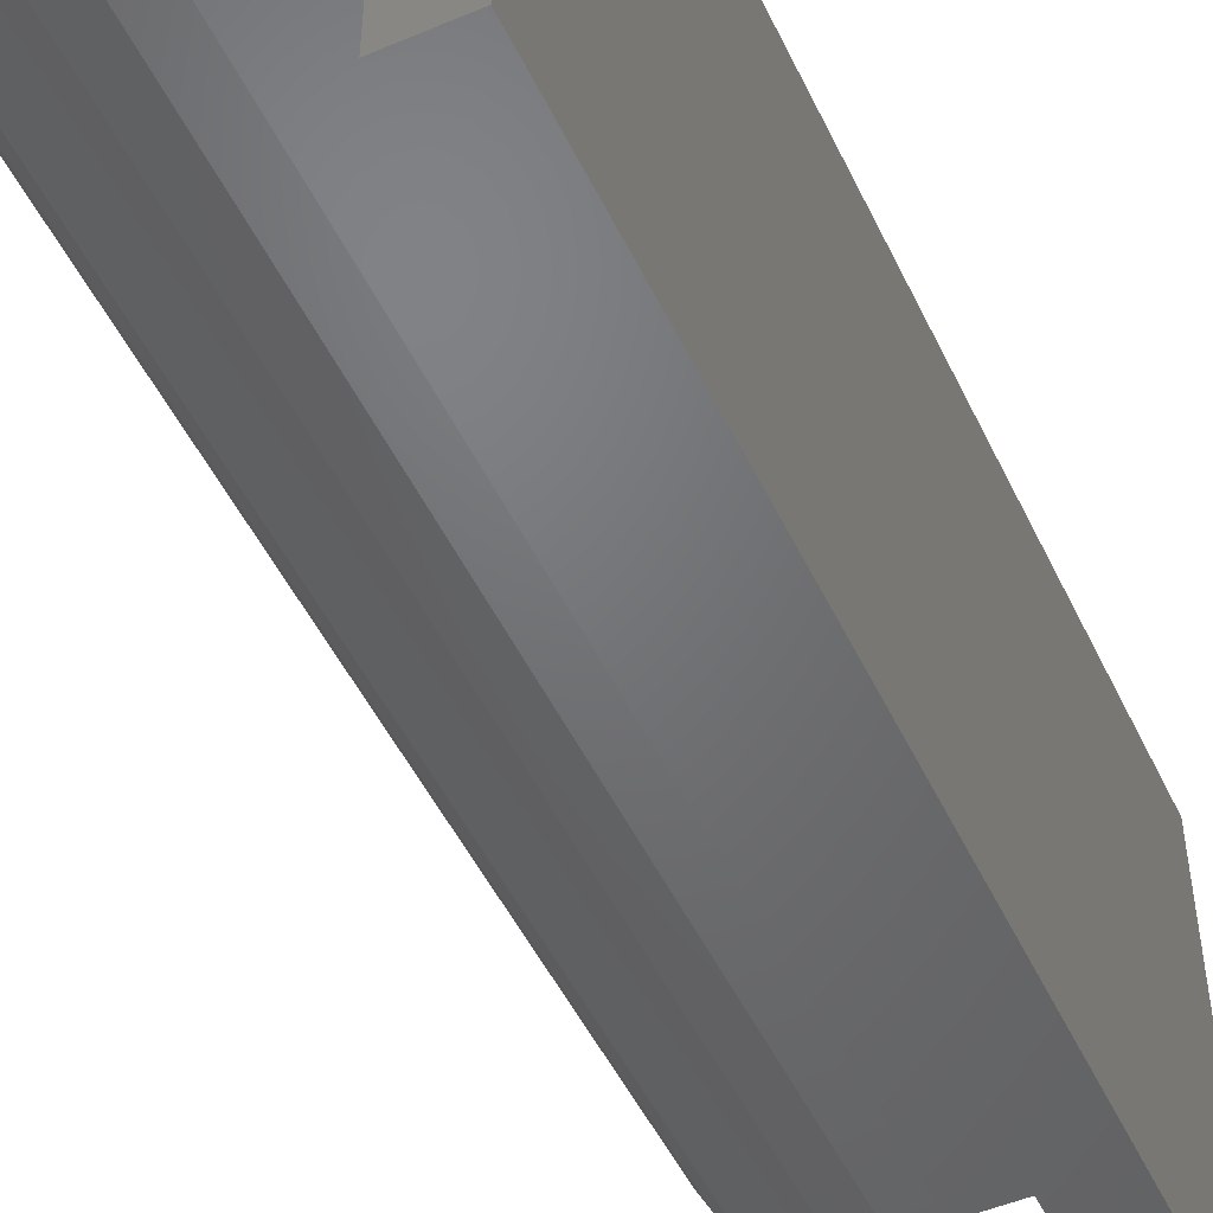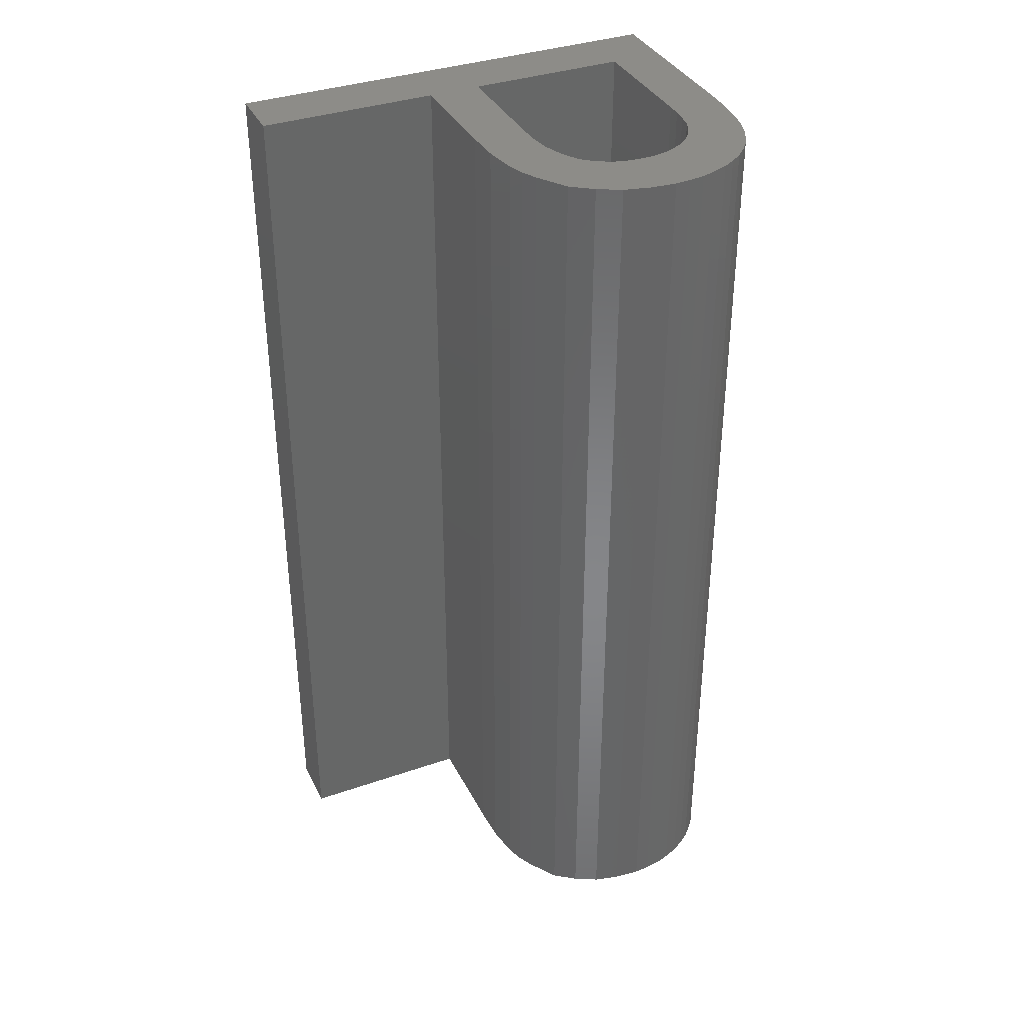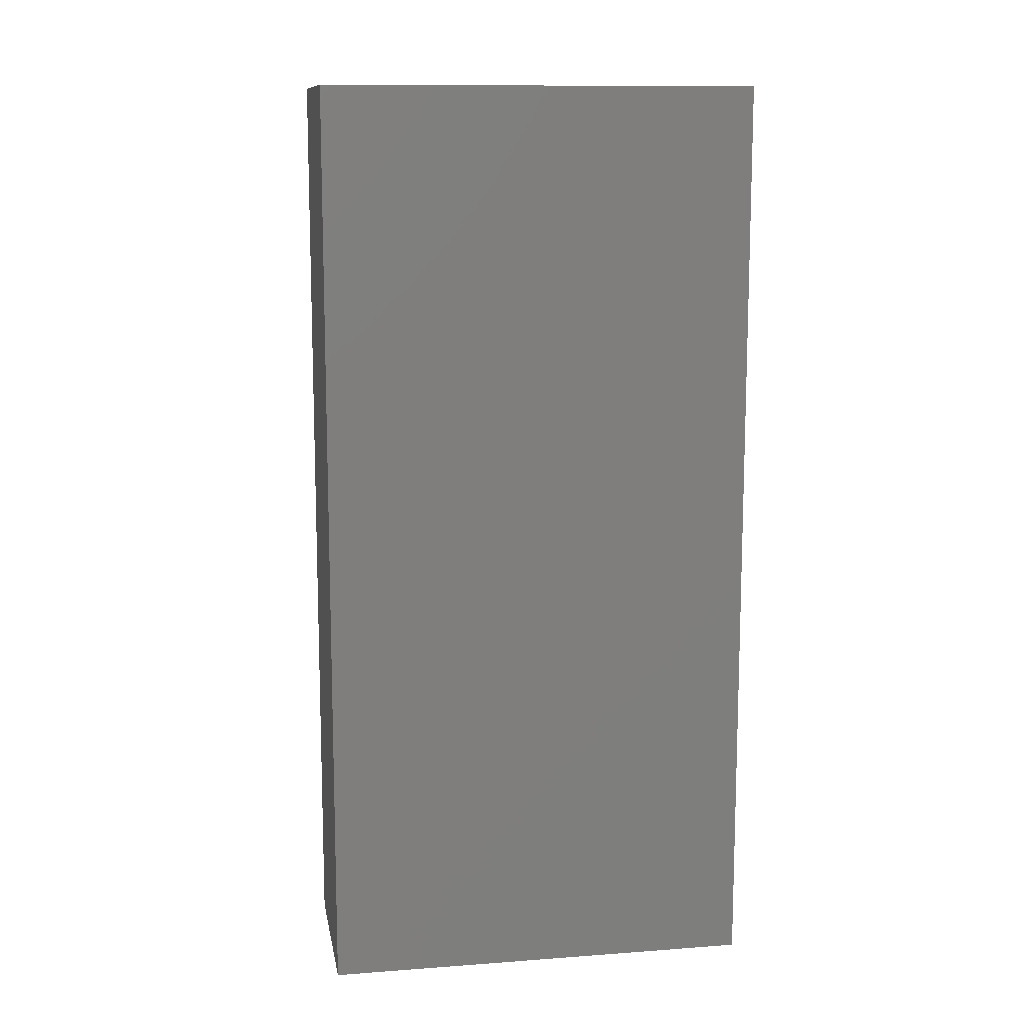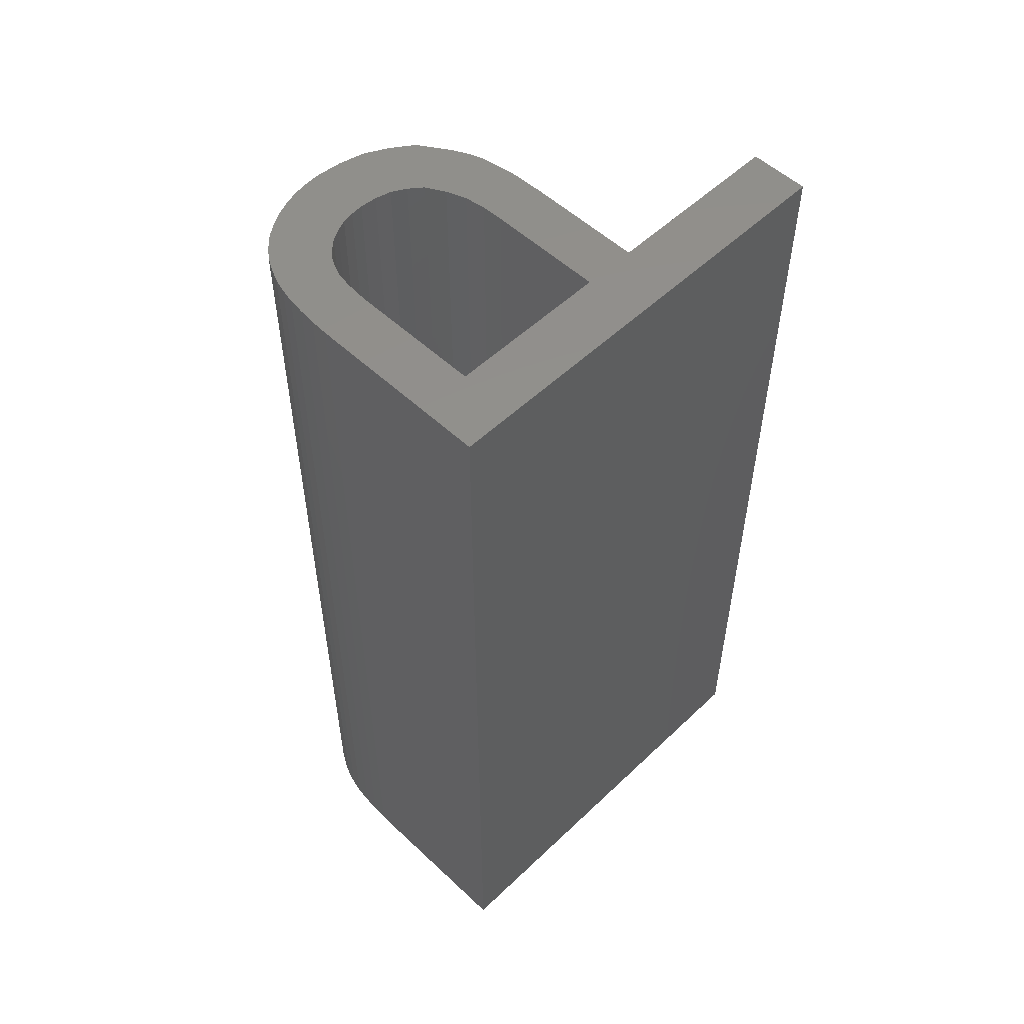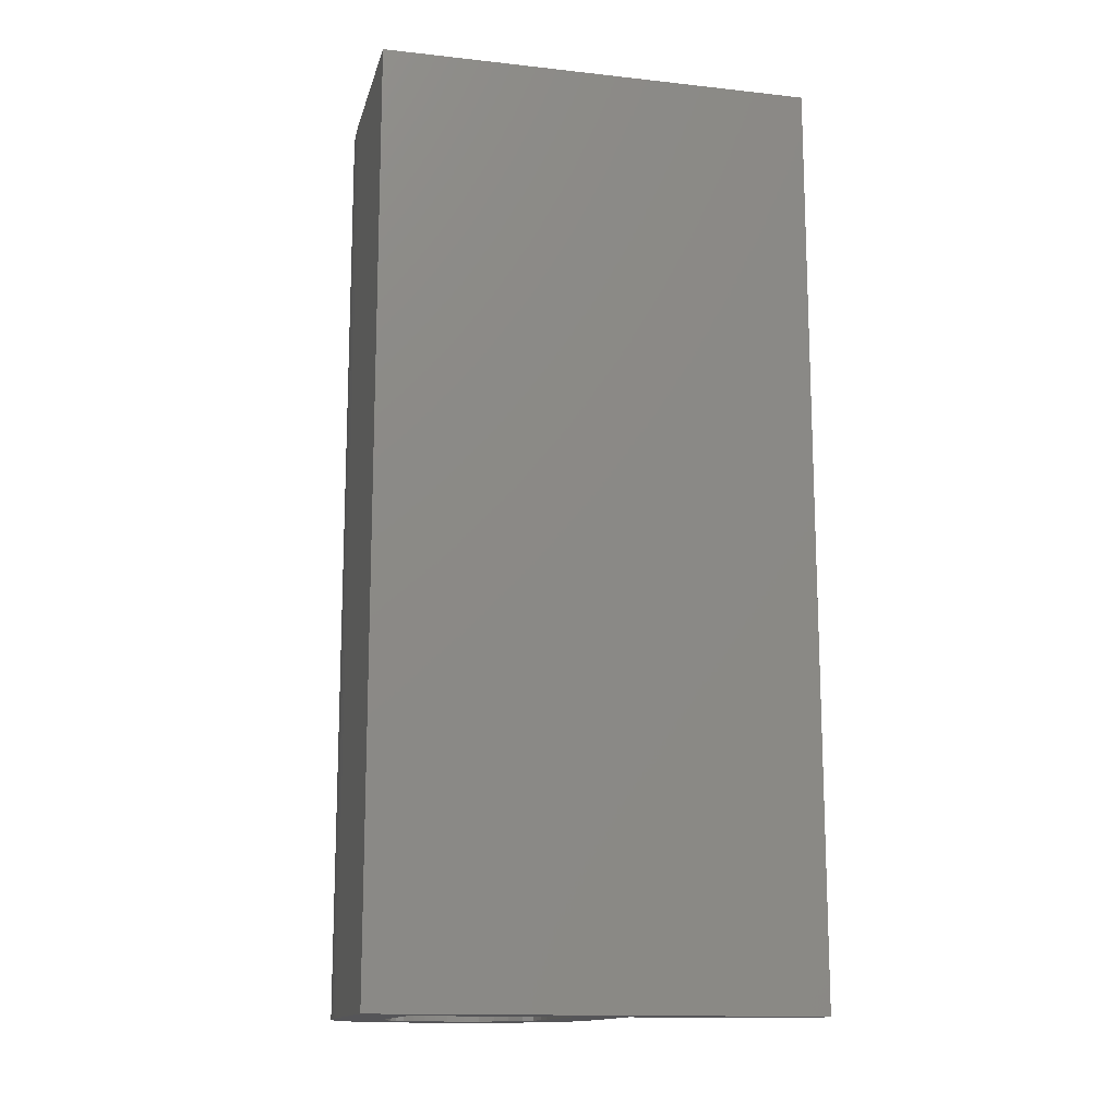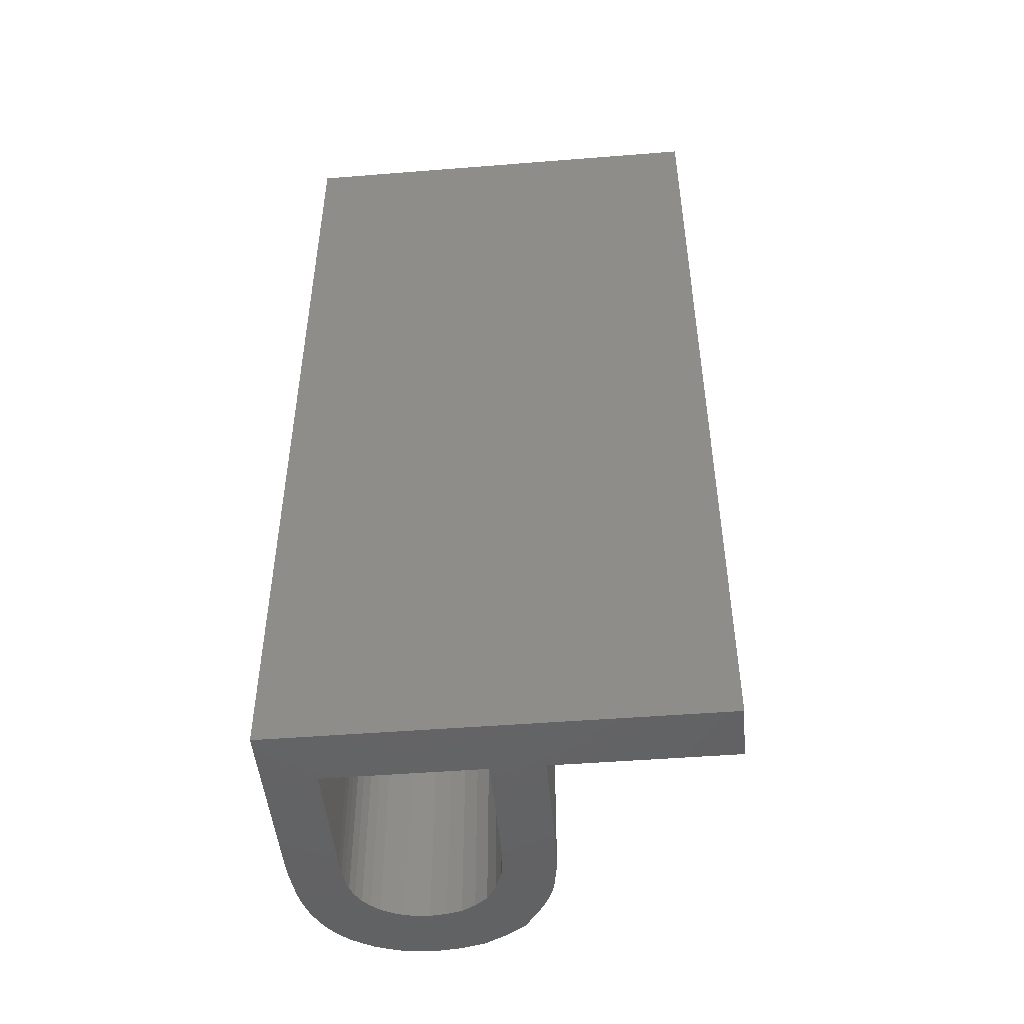
<metadata>
{"format":"stl","ext":"stl","renderer":"f3d","projection":"perspective","resolution":1024,"background":"white","views":[{"elev":-49.9,"azim":-155.0,"up":"+Y"},{"elev":36.6,"azim":65.8,"up":"+Z"},{"elev":11.6,"azim":-100.0,"up":"+Z"},{"elev":53.8,"azim":-135.2,"up":"+Z"},{"elev":-14.2,"azim":-103.6,"up":"+Z"},{"elev":-47.9,"azim":-84.9,"up":"+Z"}]}
</metadata>
<code>
# stl→obj: 146 verts, 292 faces
v 0.02695 0.02168 0.017
v 0.02592 0.02168 0.017
v 0.02695 0.02168 0.0085
v 0.02592 0.02168 0.0085
v 0.02732 0.02166 0.017
v 0.02732 0.02166 0.01417
v 0.02744 0.02164 0.017
v 0.02732 0.02166 0.01133
v 0.02744 0.02164 0.0085
v 0.02732 0.02166 0.0085
v 0.02719 0.02167 0.01133
v 0.02719 0.02167 0.0085
v 0.02707 0.02168 0.01133
v 0.02707 0.02168 0.0085
v 0.02707 0.02168 0.01417
v 0.02707 0.02168 0.017
v 0.02719 0.02167 0.01417
v 0.02719 0.02167 0.017
v 0.02771 0.02148 0.017
v 0.02771 0.02148 0.01417
v 0.02777 0.0214 0.017
v 0.02771 0.02148 0.01133
v 0.02777 0.0214 0.0085
v 0.02771 0.02148 0.0085
v 0.02763 0.02155 0.01133
v 0.02763 0.02155 0.0085
v 0.02754 0.0216 0.01133
v 0.02754 0.0216 0.0085
v 0.02754 0.0216 0.01417
v 0.02754 0.0216 0.017
v 0.02763 0.02155 0.01417
v 0.02763 0.02155 0.017
v 0.02789 0.02109 0.017
v 0.02789 0.02109 0.01417
v 0.0279 0.02097 0.017
v 0.02789 0.02109 0.01133
v 0.0279 0.02097 0.0085
v 0.02789 0.02109 0.0085
v 0.02787 0.0212 0.01133
v 0.02787 0.0212 0.0085
v 0.02783 0.0213 0.01133
v 0.02783 0.0213 0.0085
v 0.02783 0.0213 0.01417
v 0.02783 0.0213 0.017
v 0.02787 0.0212 0.01417
v 0.02787 0.0212 0.017
v 0.02769 0.02044 0.0085
v 0.02769 0.02044 0.017
v 0.02778 0.02055 0.01275
v 0.02778 0.02055 0.017
v 0.02785 0.02068 0.017
v 0.02785 0.02068 0.01275
v 0.02789 0.02082 0.017
v 0.02789 0.02082 0.01275
v 0.02789 0.02082 0.0085
v 0.02785 0.02068 0.0085
v 0.02778 0.02055 0.0085
v 0.02696 0.02025 0.0085
v 0.02696 0.02025 0.017
v 0.02715 0.02025 0.01275
v 0.02715 0.02025 0.017
v 0.02734 0.02028 0.017
v 0.02734 0.02028 0.01275
v 0.02752 0.02034 0.017
v 0.02752 0.02034 0.01275
v 0.02752 0.02034 0.0085
v 0.02734 0.02028 0.0085
v 0.02715 0.02025 0.0085
v 0.02592 0.02025 0.017
v 0.02592 0.02025 0.0085
v 0.02592 0.01977 0.017
v 0.02592 0.01815 0.017
v 0.02592 0.01977 0.0085
v 0.02592 0.01815 0.0085
v 0.02695 0.01977 0.017
v 0.02695 0.01977 0.0085
v 0.02812 0.02013 0.0085
v 0.02812 0.02013 0.017
v 0.02786 0.01995 0.01275
v 0.02786 0.01995 0.017
v 0.02772 0.01988 0.017
v 0.02772 0.01988 0.01275
v 0.02758 0.01983 0.017
v 0.02758 0.01983 0.01275
v 0.02727 0.01978 0.017
v 0.02727 0.01978 0.01275
v 0.02727 0.01978 0.0085
v 0.02758 0.01983 0.0085
v 0.02772 0.01988 0.0085
v 0.02786 0.01995 0.0085
v 0.02845 0.02099 0.017
v 0.02842 0.02075 0.017
v 0.02845 0.02099 0.0085
v 0.02842 0.02075 0.0085
v 0.02837 0.02053 0.017
v 0.02837 0.02053 0.0085
v 0.02826 0.02032 0.017
v 0.02826 0.02032 0.0085
v 0.02833 0.02154 0.0085
v 0.02833 0.02154 0.017
v 0.02838 0.0214 0.01275
v 0.02838 0.0214 0.017
v 0.02842 0.02127 0.017
v 0.02842 0.02127 0.01275
v 0.02844 0.02113 0.017
v 0.02844 0.02113 0.01275
v 0.02844 0.02113 0.0085
v 0.02842 0.02127 0.0085
v 0.02838 0.0214 0.0085
v 0.028 0.02192 0.0085
v 0.028 0.02192 0.017
v 0.0281 0.02184 0.01275
v 0.0281 0.02184 0.017
v 0.02819 0.02175 0.017
v 0.02819 0.02175 0.01275
v 0.02826 0.02165 0.017
v 0.02826 0.02165 0.01275
v 0.02826 0.02165 0.0085
v 0.02819 0.02175 0.0085
v 0.0281 0.02184 0.0085
v 0.02751 0.02211 0.0085
v 0.02751 0.02211 0.017
v 0.02764 0.02208 0.01275
v 0.02764 0.02208 0.017
v 0.02777 0.02204 0.017
v 0.02777 0.02204 0.01275
v 0.02789 0.02199 0.017
v 0.02789 0.02199 0.01275
v 0.02789 0.02199 0.0085
v 0.02777 0.02204 0.0085
v 0.02764 0.02208 0.0085
v 0.0269 0.02215 0.0085
v 0.0269 0.02215 0.017
v 0.02706 0.02215 0.01275
v 0.02706 0.02215 0.017
v 0.02721 0.02214 0.017
v 0.02721 0.02214 0.01275
v 0.02736 0.02213 0.017
v 0.02736 0.02213 0.01275
v 0.02736 0.02213 0.0085
v 0.02721 0.02214 0.0085
v 0.02706 0.02215 0.0085
v 0.02539 0.02215 0.017
v 0.02539 0.02215 0.0085
v 0.02539 0.01815 0.017
v 0.02539 0.01815 0.0085
f 1 2 3
f 3 2 4
f 5 6 7
f 7 6 8
f 7 8 9
f 9 8 10
f 10 8 11
f 10 11 12
f 12 11 13
f 12 13 14
f 14 13 3
f 3 13 15
f 3 15 1
f 1 15 16
f 16 15 17
f 16 17 18
f 18 17 6
f 18 6 5
f 8 6 17
f 13 11 15
f 15 11 17
f 11 8 17
f 19 20 21
f 21 20 22
f 21 22 23
f 23 22 24
f 24 22 25
f 24 25 26
f 26 25 27
f 26 27 28
f 28 27 9
f 9 27 29
f 9 29 7
f 7 29 30
f 30 29 31
f 30 31 32
f 32 31 20
f 32 20 19
f 22 20 31
f 27 25 29
f 29 25 31
f 25 22 31
f 33 34 35
f 35 34 36
f 35 36 37
f 37 36 38
f 38 36 39
f 38 39 40
f 40 39 41
f 40 41 42
f 42 41 23
f 23 41 43
f 23 43 21
f 21 43 44
f 44 43 45
f 44 45 46
f 46 45 34
f 46 34 33
f 36 34 45
f 41 39 43
f 43 39 45
f 39 36 45
f 47 48 49
f 49 48 50
f 49 50 51
f 49 51 52
f 52 51 53
f 52 53 54
f 54 53 35
f 54 35 37
f 37 55 54
f 54 55 56
f 54 56 52
f 52 56 57
f 52 57 49
f 49 57 47
f 58 59 60
f 60 59 61
f 60 61 62
f 60 62 63
f 63 62 64
f 63 64 65
f 65 64 48
f 65 48 47
f 47 66 65
f 65 66 67
f 65 67 63
f 63 67 68
f 63 68 60
f 60 68 58
f 69 59 70
f 70 59 58
f 2 69 4
f 4 69 70
f 71 72 73
f 73 72 74
f 75 71 76
f 76 71 73
f 77 78 79
f 79 78 80
f 79 80 81
f 79 81 82
f 82 81 83
f 82 83 84
f 84 83 85
f 84 85 86
f 86 85 75
f 86 75 76
f 76 87 86
f 86 87 88
f 86 88 84
f 84 88 89
f 84 89 82
f 82 89 90
f 82 90 79
f 79 90 77
f 91 92 93
f 93 92 94
f 94 92 95
f 94 95 96
f 96 95 97
f 96 97 98
f 98 97 78
f 98 78 77
f 99 100 101
f 101 100 102
f 101 102 103
f 101 103 104
f 104 103 105
f 104 105 106
f 106 105 91
f 106 91 93
f 93 107 106
f 106 107 108
f 106 108 104
f 104 108 109
f 104 109 101
f 101 109 99
f 110 111 112
f 112 111 113
f 112 113 114
f 112 114 115
f 115 114 116
f 115 116 117
f 117 116 100
f 117 100 99
f 99 118 117
f 117 118 119
f 117 119 115
f 115 119 120
f 115 120 112
f 112 120 110
f 121 122 123
f 123 122 124
f 123 124 125
f 123 125 126
f 126 125 127
f 126 127 128
f 128 127 111
f 128 111 110
f 110 129 128
f 128 129 130
f 128 130 126
f 126 130 131
f 126 131 123
f 123 131 121
f 132 133 134
f 134 133 135
f 134 135 136
f 134 136 137
f 137 136 138
f 137 138 139
f 139 138 122
f 139 122 121
f 121 140 139
f 139 140 141
f 139 141 137
f 137 141 142
f 137 142 134
f 134 142 132
f 143 133 144
f 144 133 132
f 145 143 146
f 146 143 144
f 72 145 74
f 74 145 146
f 72 71 145
f 145 71 69
f 145 69 143
f 143 69 2
f 143 2 133
f 133 2 1
f 133 1 135
f 135 1 16
f 135 16 136
f 136 16 18
f 136 18 5
f 71 75 69
f 69 75 59
f 59 75 61
f 61 75 85
f 61 85 62
f 62 85 83
f 62 83 64
f 64 83 81
f 64 81 48
f 48 81 80
f 48 80 50
f 50 80 78
f 50 78 51
f 51 78 97
f 51 97 95
f 51 95 53
f 53 95 92
f 53 92 35
f 35 92 91
f 35 91 105
f 35 105 33
f 33 105 103
f 33 103 102
f 33 102 46
f 46 102 100
f 46 100 116
f 46 116 44
f 44 116 114
f 44 114 21
f 21 114 113
f 21 113 111
f 21 111 19
f 19 111 127
f 19 127 32
f 32 127 125
f 32 125 30
f 30 125 124
f 30 124 122
f 30 122 7
f 7 122 138
f 7 138 5
f 5 138 136
f 74 146 73
f 73 146 70
f 73 70 76
f 76 70 58
f 76 58 68
f 146 144 70
f 70 144 4
f 4 144 132
f 4 132 3
f 3 132 142
f 3 142 14
f 14 142 141
f 14 141 12
f 12 141 10
f 10 141 140
f 10 140 9
f 9 140 121
f 9 121 28
f 28 121 131
f 28 131 130
f 28 130 26
f 26 130 129
f 26 129 24
f 24 129 110
f 24 110 23
f 23 110 120
f 23 120 119
f 23 119 42
f 42 119 118
f 42 118 40
f 40 118 99
f 40 99 109
f 40 109 38
f 38 109 108
f 38 108 107
f 38 107 37
f 37 107 93
f 37 93 94
f 37 94 55
f 55 94 96
f 55 96 56
f 56 96 98
f 56 98 77
f 56 77 57
f 57 77 90
f 57 90 47
f 47 90 89
f 47 89 66
f 66 89 88
f 66 88 67
f 67 88 87
f 67 87 68
f 68 87 76

</code>
